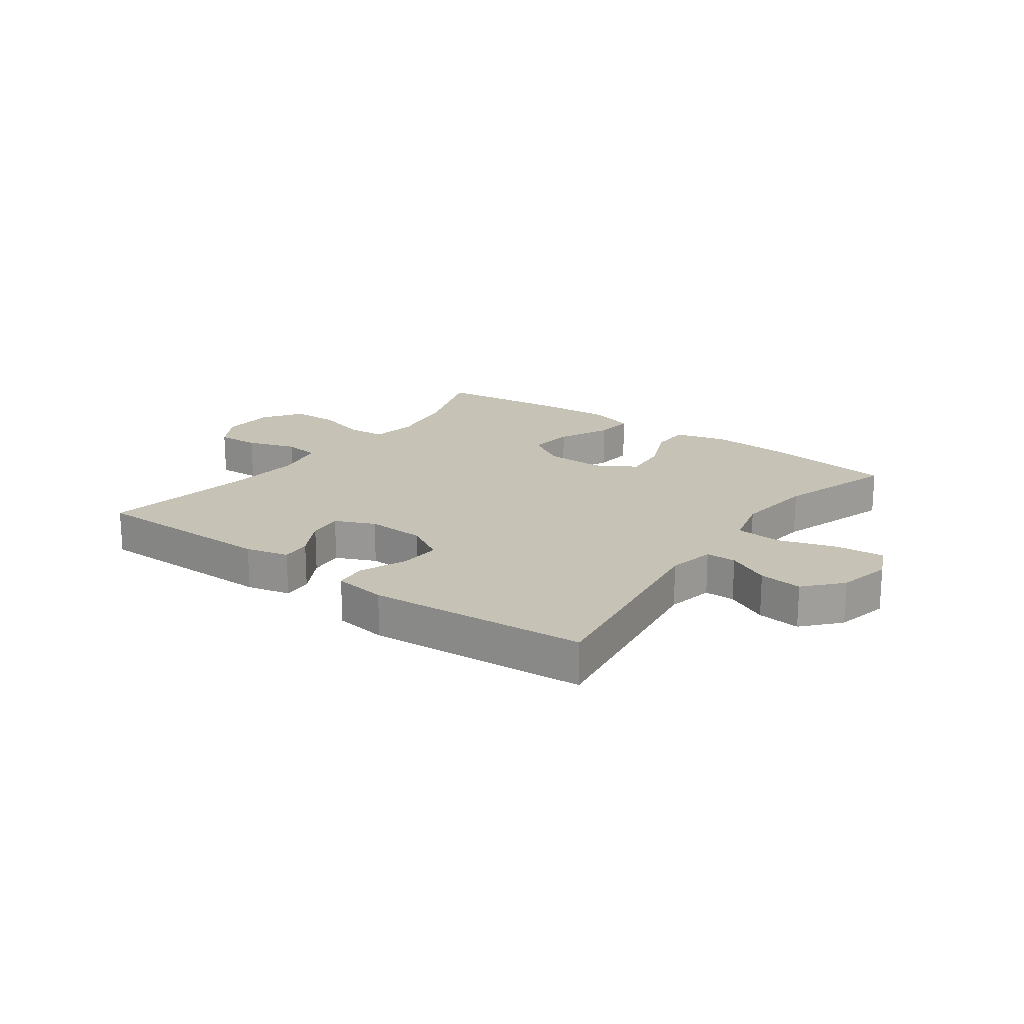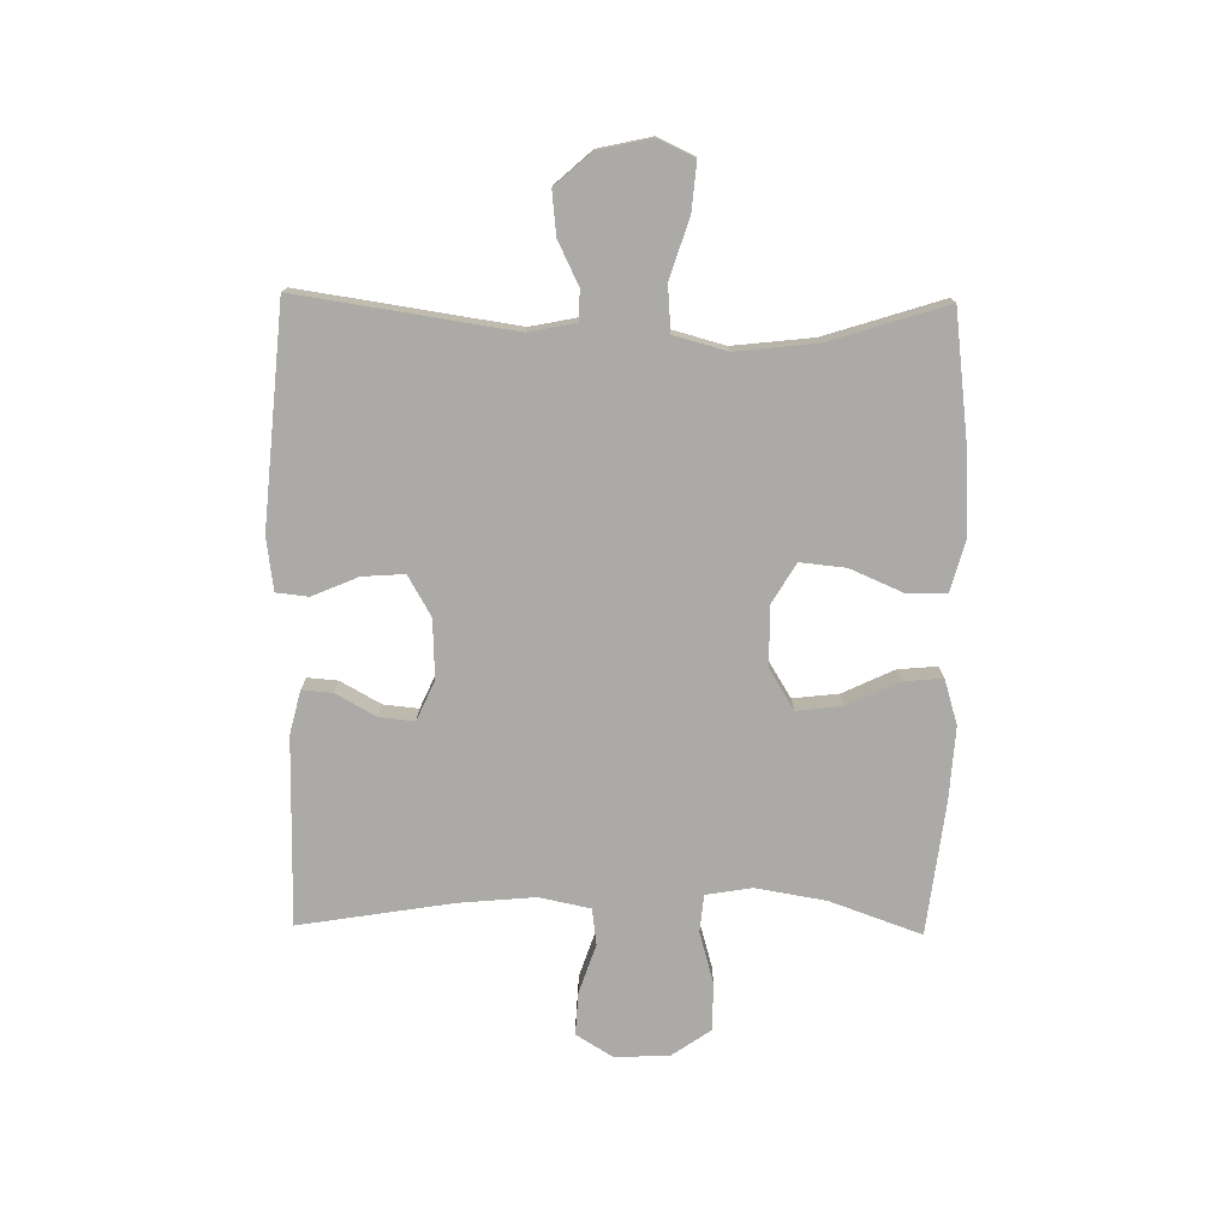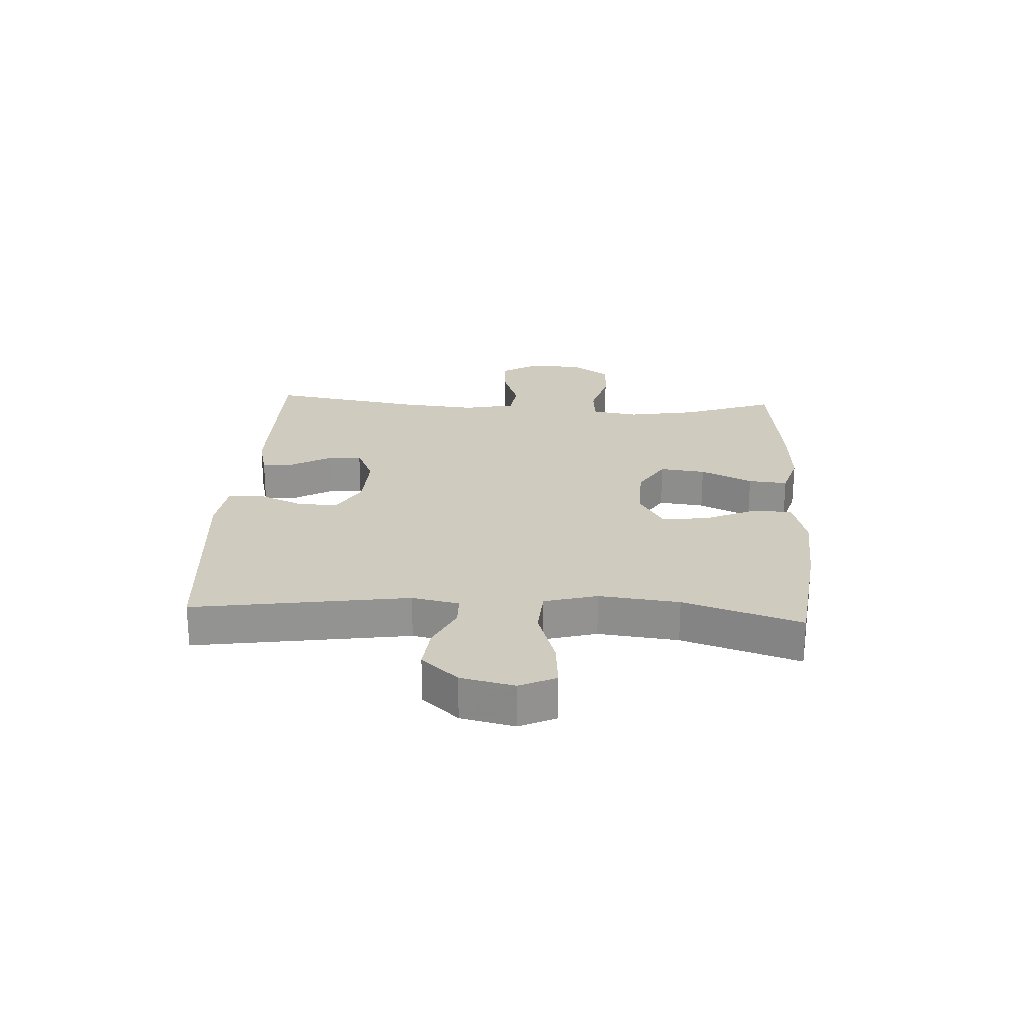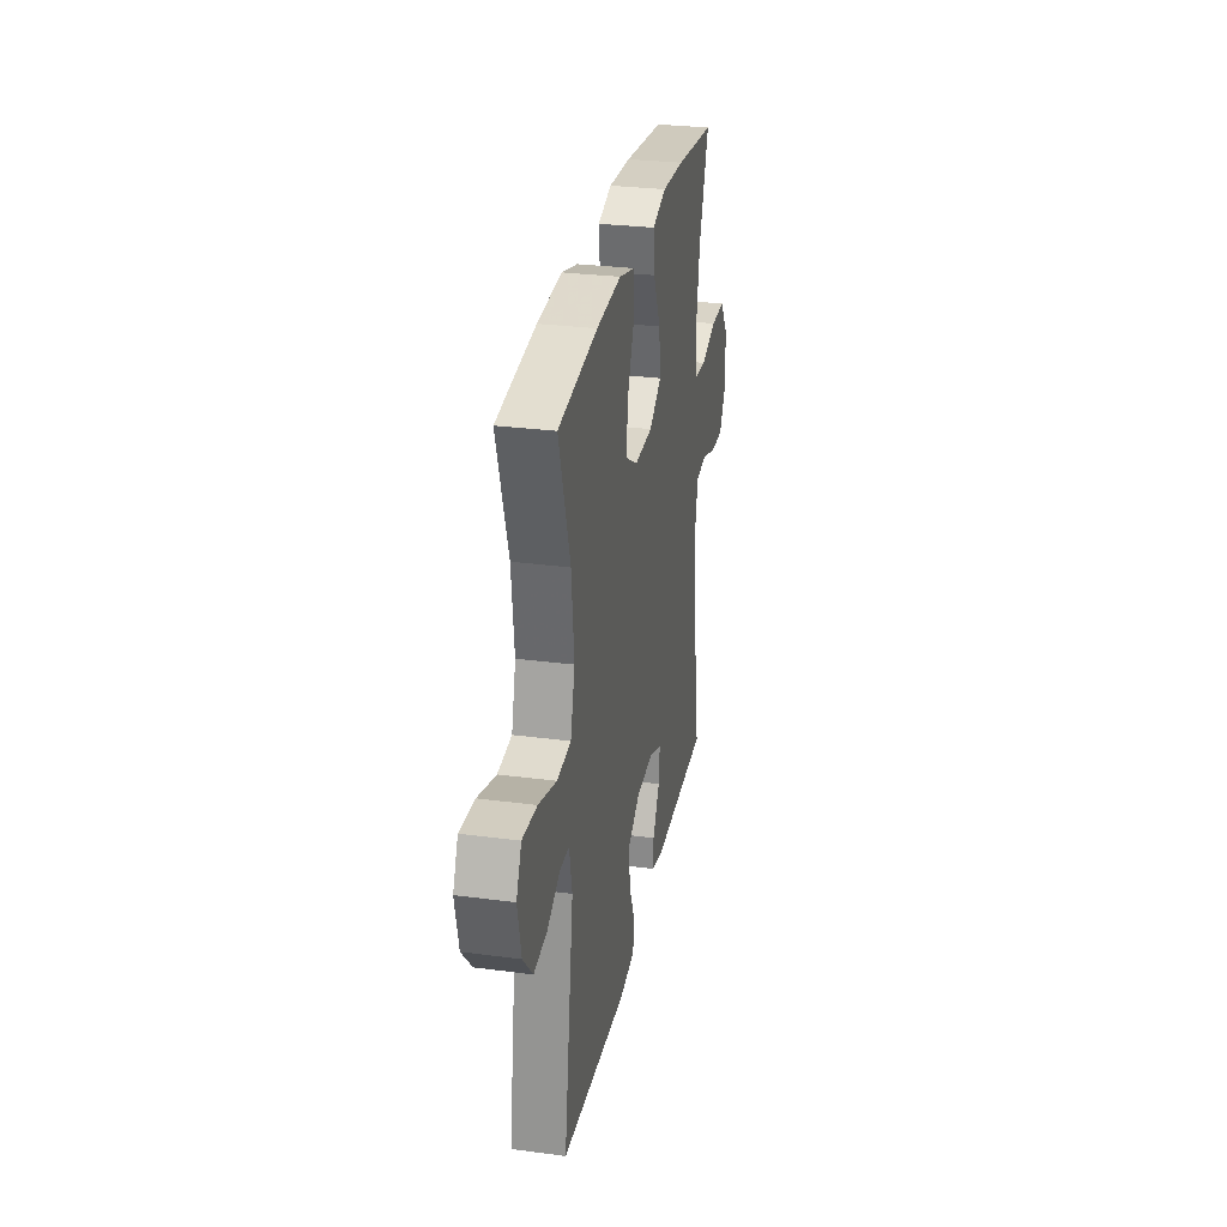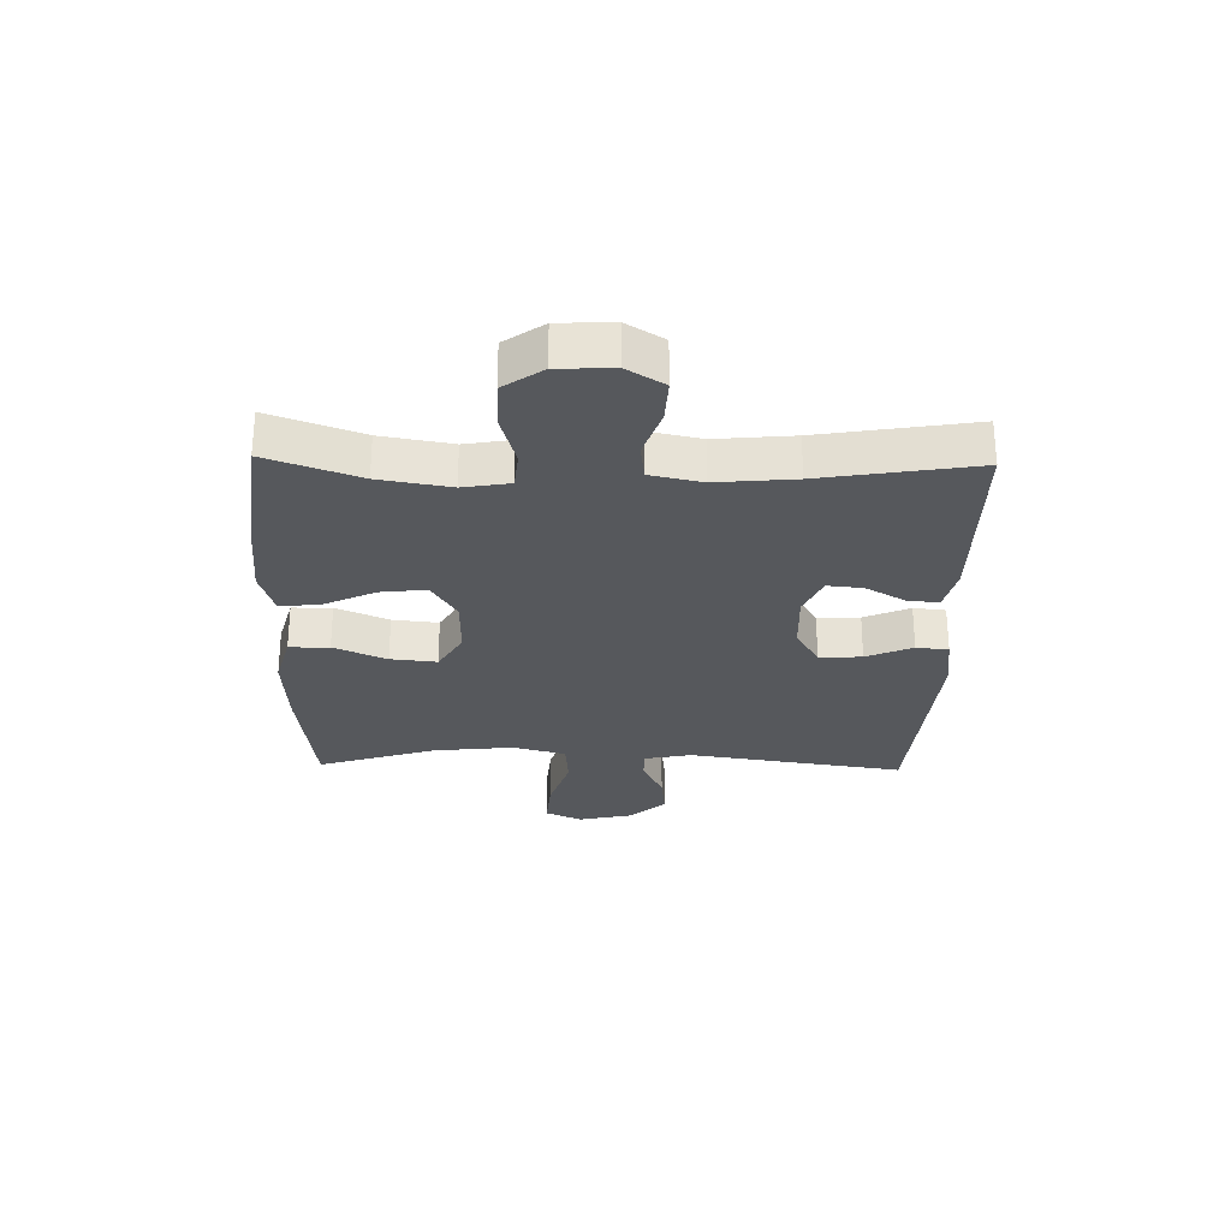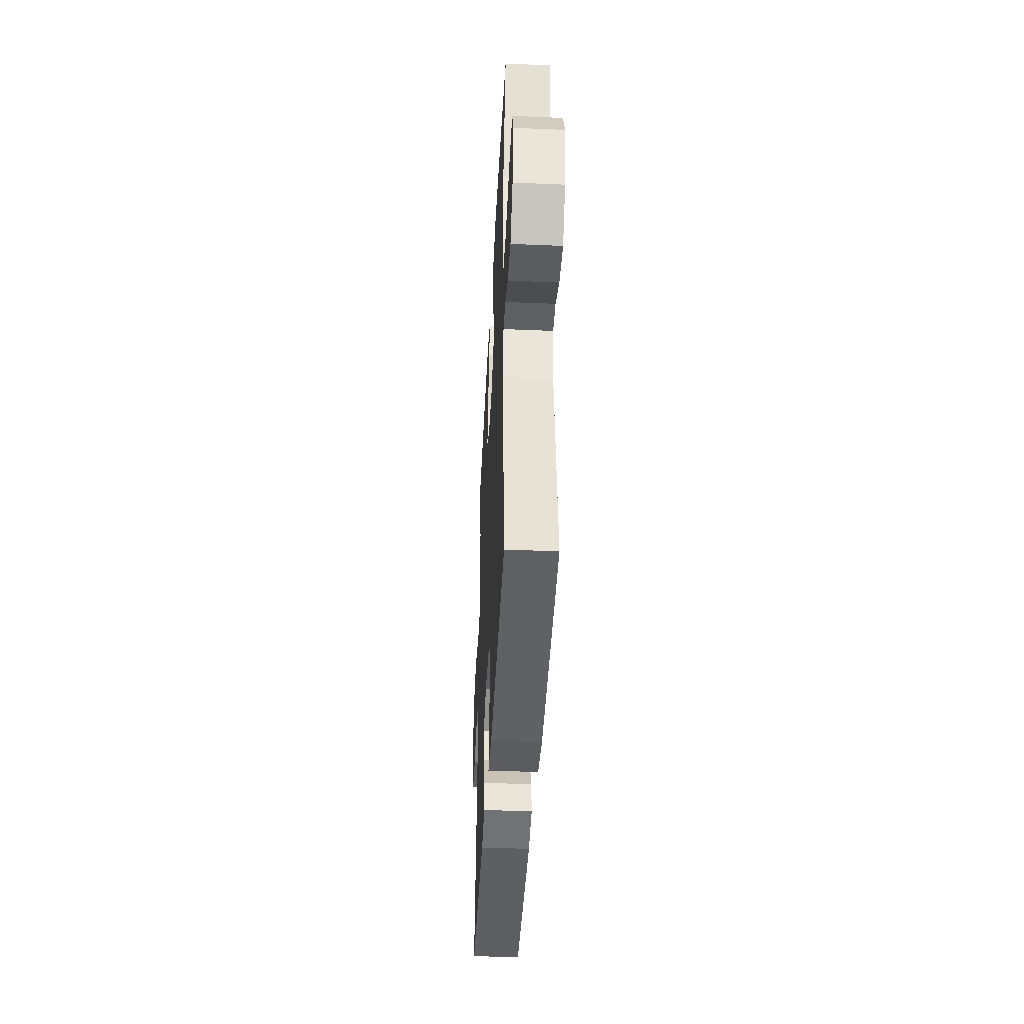
<metadata>
{"format":"obj","ext":"obj","renderer":"f3d","projection":"perspective","resolution":1024,"background":"white","views":[{"elev":19.2,"azim":-143.8,"up":"+Y"},{"elev":-76.0,"azim":-90.9,"up":"+Y"},{"elev":23.7,"azim":-86.8,"up":"+Y"},{"elev":29.3,"azim":-79.0,"up":"+Z"},{"elev":-28.1,"azim":88.7,"up":"+Y"},{"elev":-41.6,"azim":-92.9,"up":"+Z"}]}
</metadata>
<code>
v -0.5 0.07 0.5
v -0.283 0.07 0.527
v -0.146 0.07 0.535
v -0.058 0.07 0.511
v -0.057 0.07 0.444
v -0.095 0.07 0.356
v -0.103 0.07 0.279
v -0.036 0.07 0.239
v 0.065 0.07 0.24
v 0.133 0.07 0.282
v 0.124 0.07 0.359
v 0.083 0.07 0.446
v 0.077 0.07 0.512
v 0.153 0.07 0.535
v 0.277 0.07 0.527
v 0.5 0.07 0.5
v 0.445 0.07 0.346
v 0.425 0.07 0.228
v 0.438 0.07 0.15
v 0.501 0.07 0.144
v 0.589 0.07 0.169
v 0.669 0.07 0.168
v 0.714 0.07 0.103
v 0.718 0.07 0.011
v 0.68 0.07 -0.051
v 0.608 0.07 -0.047
v 0.525 0.07 -0.019
v 0.464 0.07 -0.027
v 0.446 0.07 -0.113
v 0.458 0.07 -0.243
v 0.5 0.07 -0.5
v 0.184 0.07 -0.5
v 0.111 0.07 -0.482
v 0.115 0.07 -0.431
v 0.153 0.07 -0.363
v 0.159 0.07 -0.304
v 0.092 0.07 -0.274
v -0.007 0.07 -0.278
v -0.075 0.07 -0.317
v -0.07 0.07 -0.388
v -0.037 0.07 -0.465
v -0.043 0.07 -0.519
v -0.132 0.07 -0.531
v -0.5 0.07 -0.5
v -0.446 0.07 -0.138
v -0.462 0.07 -0.059
v -0.513 0.07 -0.058
v -0.585 0.07 -0.093
v -0.658 0.07 -0.101
v -0.712 0.07 -0.04
v -0.732 0.07 0.05
v -0.704 0.07 0.111
v -0.623 0.07 0.104
v -0.523 0.07 0.072
v -0.446 0.07 0.078
v -0.422 0.07 0.167
v -0.437 0.07 0.302
v -0.5 0 0.5
v -0.283 0 0.527
v -0.146 0 0.535
v -0.058 0 0.511
v -0.057 0 0.444
v -0.095 0 0.356
v -0.103 0 0.279
v -0.036 0 0.239
v 0.065 0 0.24
v 0.133 0 0.282
v 0.124 0 0.359
v 0.083 0 0.446
v 0.077 0 0.512
v 0.153 0 0.535
v 0.277 0 0.527
v 0.5 0 0.5
v 0.445 0 0.346
v 0.425 0 0.228
v 0.438 0 0.15
v 0.501 0 0.144
v 0.589 0 0.169
v 0.669 0 0.168
v 0.714 0 0.103
v 0.718 0 0.011
v 0.68 0 -0.051
v 0.608 0 -0.047
v 0.525 0 -0.019
v 0.464 0 -0.027
v 0.446 0 -0.113
v 0.458 0 -0.243
v 0.5 0 -0.5
v 0.184 0 -0.5
v 0.111 0 -0.482
v 0.115 0 -0.431
v 0.153 0 -0.363
v 0.159 0 -0.304
v 0.092 0 -0.274
v -0.007 0 -0.278
v -0.075 0 -0.317
v -0.07 0 -0.388
v -0.037 0 -0.465
v -0.043 0 -0.519
v -0.132 0 -0.531
v -0.5 0 -0.5
v -0.446 0 -0.138
v -0.462 0 -0.059
v -0.513 0 -0.058
v -0.585 0 -0.093
v -0.658 0 -0.101
v -0.712 0 -0.04
v -0.732 0 0.05
v -0.704 0 0.111
v -0.623 0 0.104
v -0.523 0 0.072
v -0.446 0 0.078
v -0.422 0 0.167
v -0.437 0 0.302
f 51 52 53 54
f 51 54 55
f 50 51 55
f 47 48 49 50
f 46 47 50 55
f 45 46 55 56
f 43 44 45
f 40 41 42 43
f 39 40 43 45
f 38 39 45 56
f 32 33 34 35
f 30 31 32 35
f 29 30 35 36
f 28 29 36 37
f 24 25 26 27
f 24 27 28
f 23 24 28
f 20 21 22 23
f 19 20 23 28
f 18 19 28 37
f 14 15 16 17
f 11 12 13 14
f 10 11 14 17
f 9 10 17 18
f 3 4 5 6
f 3 6 7
f 57 1 2 3
f 57 3 7
f 56 57 7 8
f 18 37 38 56
f 8 9 18 56
f 111 110 109 108
f 112 111 108
f 112 108 107
f 107 106 105 104
f 112 107 104 103
f 113 112 103 102
f 102 101 100
f 100 99 98 97
f 102 100 97 96
f 113 102 96 95
f 92 91 90 89
f 92 89 88 87
f 93 92 87 86
f 94 93 86 85
f 84 83 82 81
f 85 84 81
f 85 81 80
f 80 79 78 77
f 85 80 77 76
f 94 85 76 75
f 74 73 72 71
f 71 70 69 68
f 74 71 68 67
f 75 74 67 66
f 63 62 61 60
f 64 63 60
f 60 59 58 114
f 64 60 114
f 65 64 114 113
f 113 95 94 75
f 113 75 66 65
f 1 58 59 2
f 2 59 60 3
f 3 60 61 4
f 4 61 62 5
f 5 62 63 6
f 6 63 64 7
f 7 64 65 8
f 8 65 66 9
f 9 66 67 10
f 10 67 68 11
f 11 68 69 12
f 12 69 70 13
f 13 70 71 14
f 14 71 72 15
f 15 72 73 16
f 16 73 74 17
f 17 74 75 18
f 18 75 76 19
f 19 76 77 20
f 20 77 78 21
f 21 78 79 22
f 22 79 80 23
f 23 80 81 24
f 24 81 82 25
f 25 82 83 26
f 26 83 84 27
f 27 84 85 28
f 28 85 86 29
f 29 86 87 30
f 30 87 88 31
f 31 88 89 32
f 32 89 90 33
f 33 90 91 34
f 34 91 92 35
f 35 92 93 36
f 36 93 94 37
f 37 94 95 38
f 38 95 96 39
f 39 96 97 40
f 40 97 98 41
f 41 98 99 42
f 42 99 100 43
f 43 100 101 44
f 44 101 102 45
f 45 102 103 46
f 46 103 104 47
f 47 104 105 48
f 48 105 106 49
f 49 106 107 50
f 50 107 108 51
f 51 108 109 52
f 52 109 110 53
f 53 110 111 54
f 54 111 112 55
f 55 112 113 56
f 56 113 114 57
f 57 114 58 1

</code>
